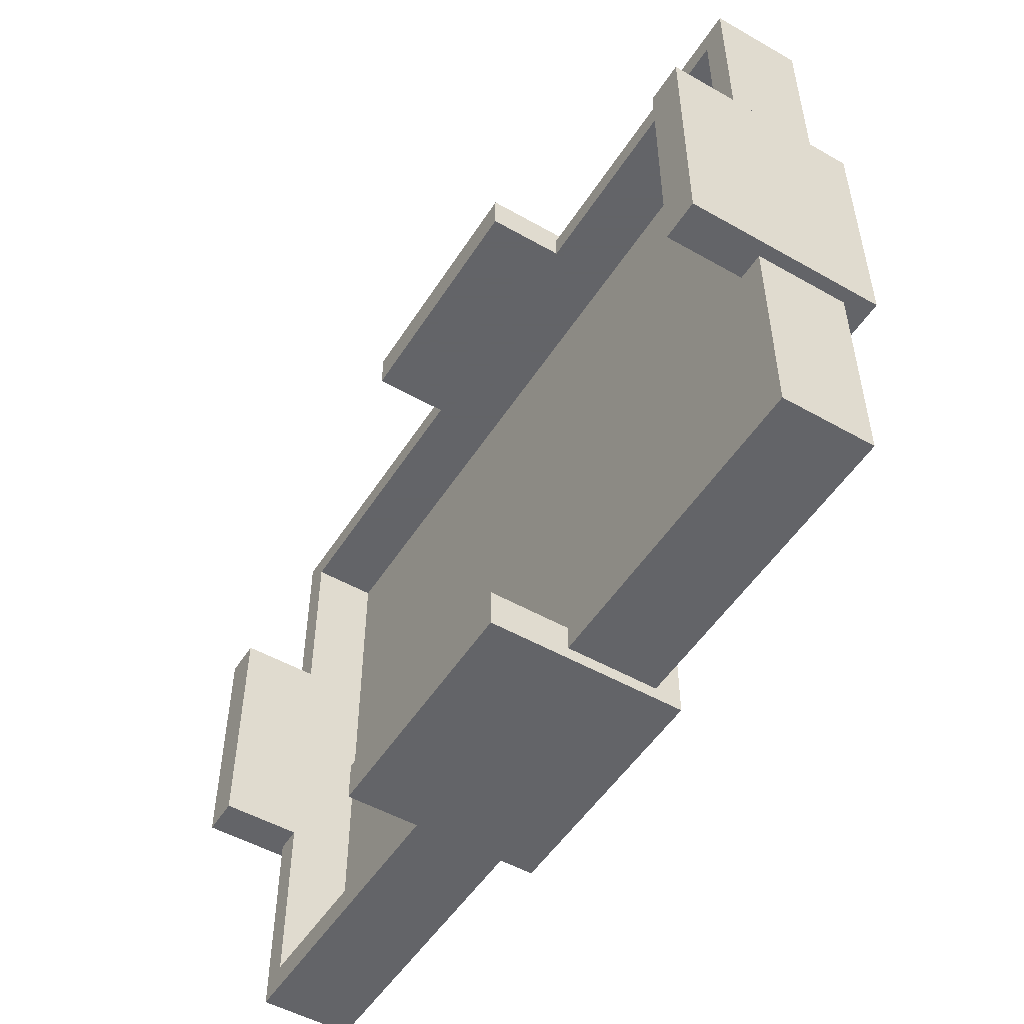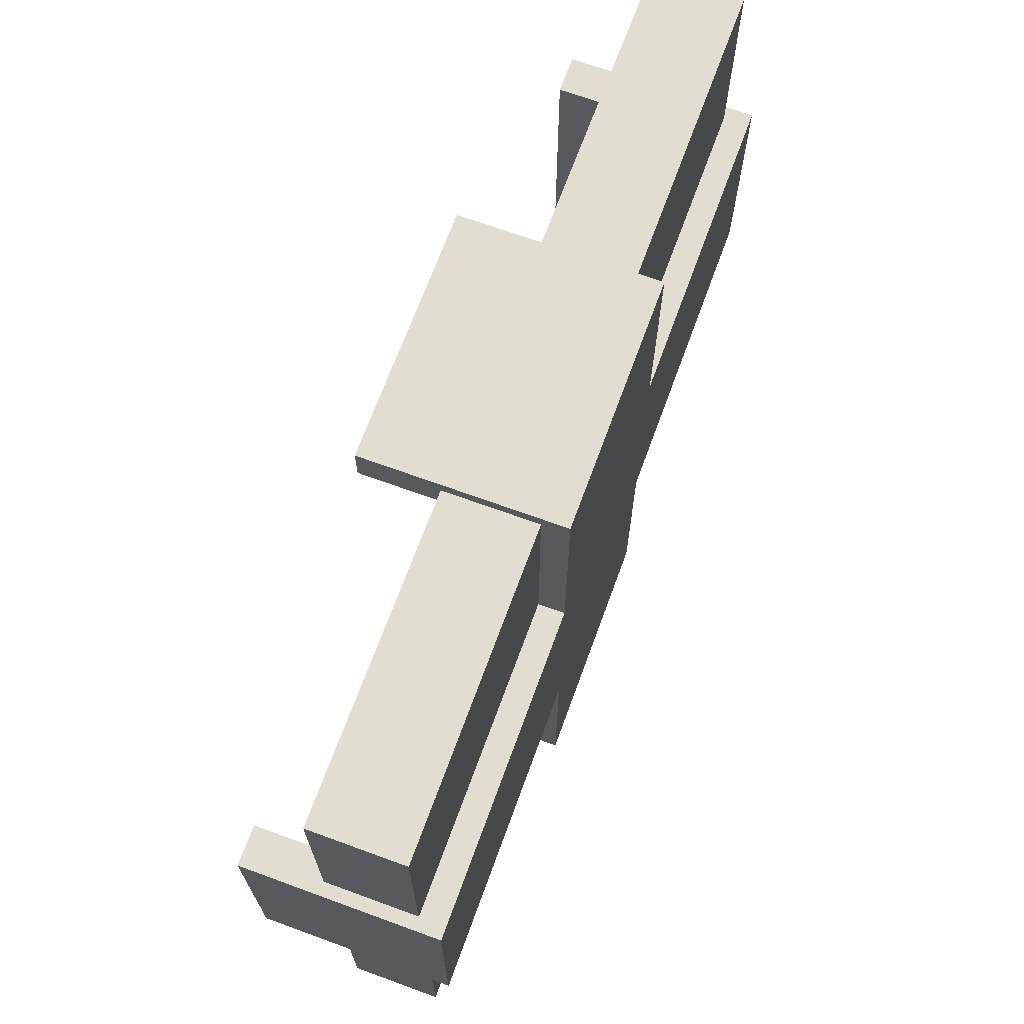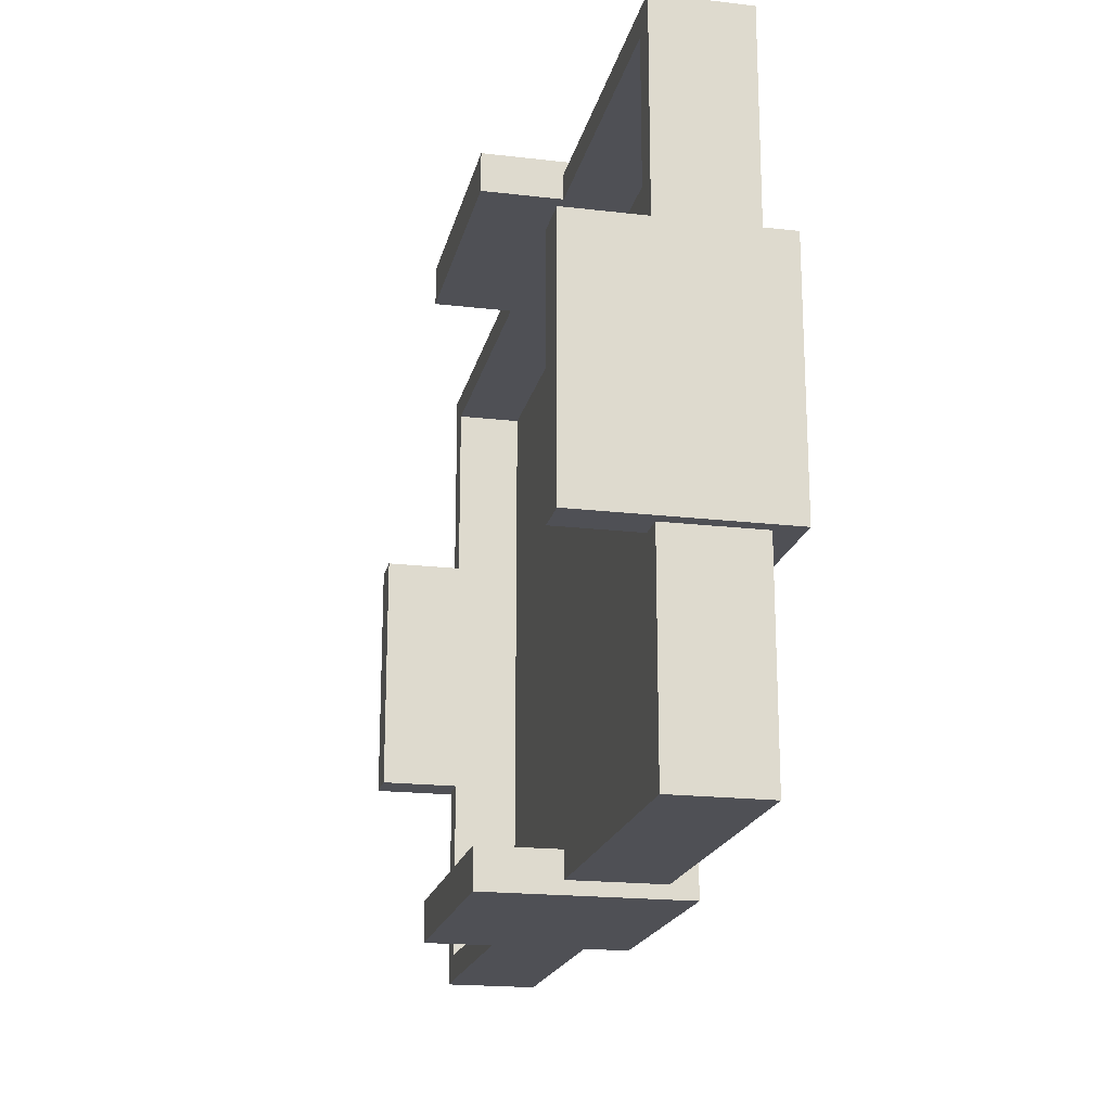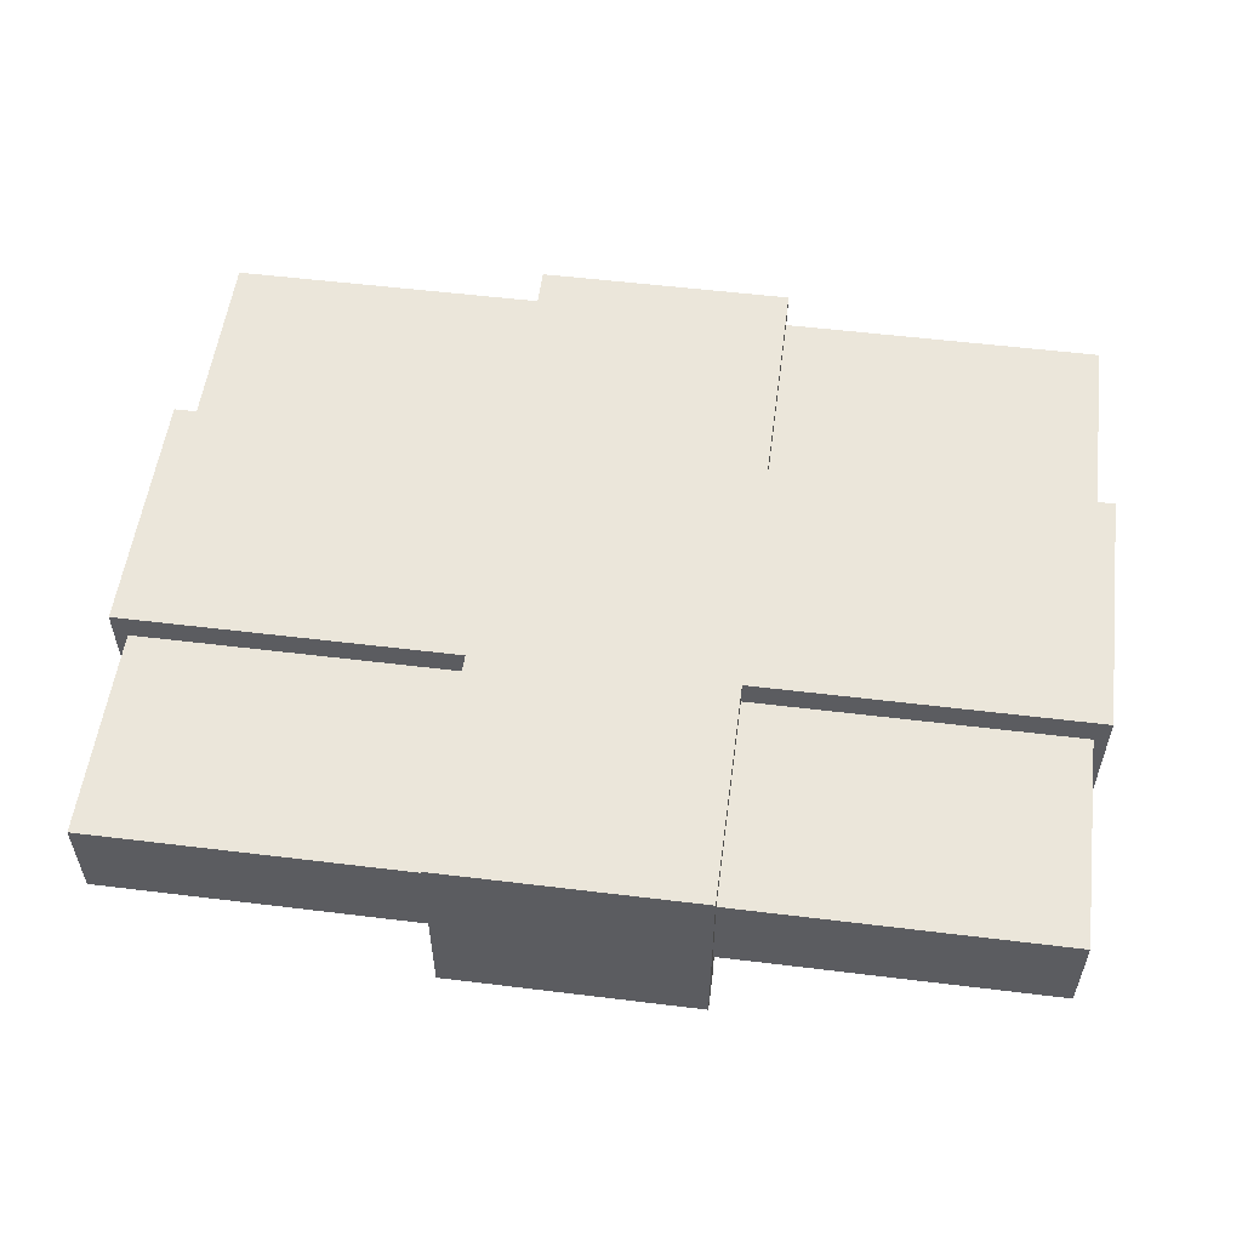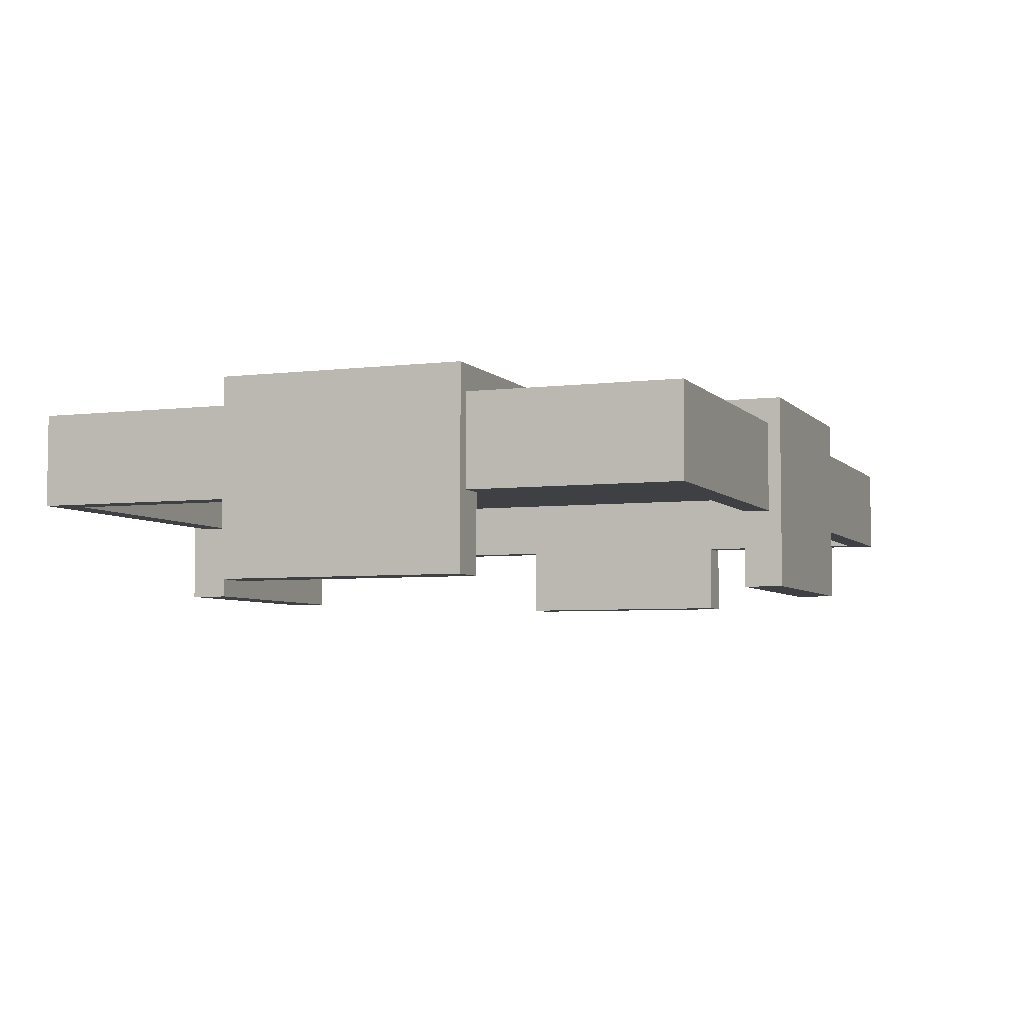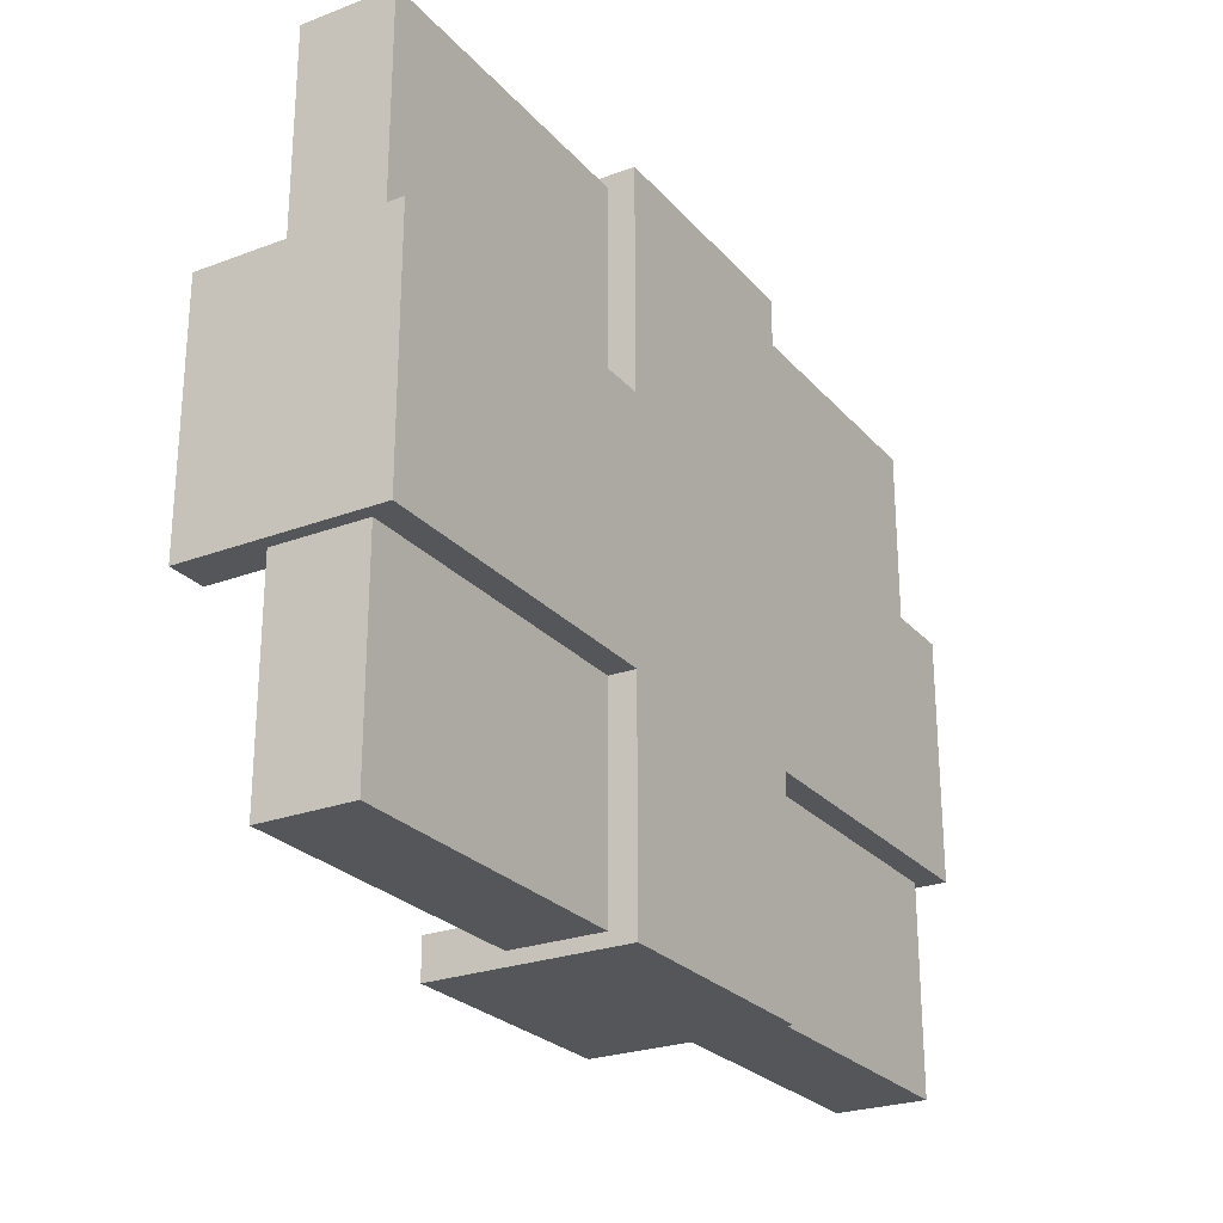
<metadata>
{"format":"obj","ext":"obj","renderer":"f3d","projection":"perspective","resolution":1024,"background":"white","views":[{"elev":-51.3,"azim":-121.7,"up":"+Y"},{"elev":68.7,"azim":-69.9,"up":"+Y"},{"elev":-19.3,"azim":-102.4,"up":"+Y"},{"elev":54.7,"azim":-172.6,"up":"+Z"},{"elev":-5.1,"azim":-68.8,"up":"+Z"},{"elev":-25.5,"azim":-58.9,"up":"+Y"}]}
</metadata>
<code>
g lid_event_chest_1_mesh
v 0.5263 0.1051 -4.795e-08
v 0.5263 -0.05257 -4.795e-08
v 0.5263 0.1051 0.3154
v 0.5263 3.052e-07 0.3154
v 0.5263 3.052e-07 0.6834
v 0.5263 -0.05257 0.7885
v 0.5263 0.8411 0.7885
v 0.5263 0.8411 0.6834
v 1.683 0.8411 1.526e-07
v 1.683 0.8411 0.3154
v 1.788 0.8411 0.3154
v 1.841 0.8411 -4.795e-08
v 1.788 0.8411 0.6834
v 1.841 0.8411 0.7885
v 0.5263 0.8411 0.7885
v 0.5263 0.8411 0.6834
v 1.683 1.341 -2.485e-07
v 1.841 0.8411 -4.795e-08
v 1.841 1.341 -4.795e-08
v 1.683 0.8411 1.526e-07
v 0.5263 -0.05257 -4.795e-08
v 0.02621 -0.05257 0.7885
v 0.5263 -0.05257 0.7885
v 0.02621 -0.05257 -3.815e-08
v 0.5263 0.1051 -4.795e-08
v 0.02621 -0.05257 -3.815e-08
v 0.5263 -0.05257 -4.795e-08
v 0.02621 0.1051 -3.815e-08
v 1.841 1.341 0.7885
v 1.841 0.8411 -4.795e-08
v 1.841 0.8411 0.7885
v 1.841 1.341 -4.795e-08
v 0.5263 0.8411 0.7885
v 1.841 1.341 0.7885
v 1.841 0.8411 0.7885
v 0.02621 1.341 0.7885
v 0.02621 -0.05257 0.7885
v 0.5263 -0.05257 0.7885
v 0.5263 2.576 -2.485e-07
v 0.5263 2.576 0.3154
v 0.5263 2.734 -4.795e-08
v 0.5263 2.681 0.3154
v 0.5263 2.681 0.6834
v 0.5263 2.734 0.7885
v 0.5263 1.84 0.7885
v 0.5263 1.84 0.6834
v 1.683 1.84 -2.485e-07
v 1.788 1.84 0.3154
v 1.683 1.84 0.3154
v 1.841 1.84 -4.795e-08
v 1.788 1.84 0.6834
v 1.841 1.84 0.7885
v 0.5263 1.84 0.7885
v 0.5263 1.84 0.6834
v 1.683 1.341 -2.485e-07
v 1.841 1.84 -4.795e-08
v 1.683 1.84 -2.485e-07
v 1.841 1.341 -4.795e-08
v 0.5263 2.734 -4.795e-08
v 0.02621 2.734 0.7885
v 0.02621 2.734 -3.815e-08
v 0.5263 2.734 0.7885
v 0.5263 2.576 -2.485e-07
v 0.02621 2.734 -3.815e-08
v 0.02621 2.576 -2.67e-07
v 0.5263 2.734 -4.795e-08
v 1.841 1.341 0.7885
v 1.841 1.84 -4.795e-08
v 1.841 1.341 -4.795e-08
v 1.841 1.84 0.7885
v 0.5263 1.84 0.7885
v 1.841 1.341 0.7885
v 0.02621 1.341 0.7885
v 1.841 1.84 0.7885
v 0.02621 2.734 0.7885
v 0.5263 2.734 0.7885
v 1.788 6.104e-07 0.3154
v 0.02621 3.052e-07 0.6834
v 1.788 6.104e-07 0.6834
v 0.02621 3.052e-07 0.3154
v 1.788 1.341 0.3154
v 1.683 0.1051 0.3154
v 1.788 6.104e-07 0.3154
v 1.683 1.341 0.3154
v 1.683 0.1051 0.3154
v 0.02621 3.052e-07 0.3154
v 1.788 6.104e-07 0.3154
v 0.02621 0.1051 0.3154
v 1.788 1.341 0.6834
v 1.788 6.104e-07 0.3154
v 1.788 6.104e-07 0.6834
v 1.788 1.341 0.3154
v 0.02621 1.341 0.6834
v 1.788 6.104e-07 0.6834
v 0.02621 3.052e-07 0.6834
v 1.788 1.341 0.6834
v 1.788 2.681 0.3154
v 0.02621 2.681 0.6834
v 0.02621 2.681 0.3154
v 1.788 2.681 0.6834
v 1.788 1.341 0.3154
v 1.683 2.576 0.3154
v 1.683 1.341 0.3154
v 1.788 2.681 0.3154
v 1.683 2.576 0.3154
v 0.02621 2.681 0.3154
v 0.02621 2.576 0.3154
v 1.788 2.681 0.3154
v 1.788 1.341 0.6834
v 1.788 2.681 0.3154
v 1.788 1.341 0.3154
v 1.788 2.681 0.6834
v 0.02621 1.341 0.6834
v 1.788 2.681 0.6834
v 1.788 1.341 0.6834
v 0.02621 2.681 0.6834
v 0.02621 0.1051 -3.815e-08
v 0.5263 0.1051 0.3154
v 0.02621 0.1051 0.3154
v 0.5263 0.1051 -4.795e-08
v 0.02621 0.1051 0.5783
v 1.683 0.1051 0.5783
v 1.683 0.1051 0.3154
v 0.02621 1.341 0.5783
v 1.683 0.1051 0.5783
v 1.683 1.341 0.5783
v 0.02621 0.1051 0.5783
v 1.683 0.1051 0.5783
v 1.683 0.1051 0.3154
v 1.683 0.8411 0.3154
v 1.683 1.341 0.5783
v 1.683 1.341 0.3154
v 1.683 1.341 -2.485e-07
v 1.683 0.8411 1.526e-07
v 0.02621 2.576 -2.67e-07
v 0.5263 2.576 0.3154
v 0.5263 2.576 -2.485e-07
v 0.02621 2.576 0.3154
v 0.02621 2.576 0.5783
v 1.683 2.576 0.5783
v 1.683 2.576 0.3154
v 0.02621 1.341 0.5783
v 1.683 2.576 0.5783
v 0.02621 2.576 0.5783
v 1.683 1.341 0.5783
v 1.683 2.576 0.5783
v 1.683 1.84 0.3154
v 1.683 2.576 0.3154
v 1.683 1.341 0.5783
v 1.683 1.341 0.3154
v 1.683 1.341 -2.485e-07
v 1.683 1.84 -2.485e-07
v -0.4739 0.1051 -4.795e-08
v -0.4739 0.1051 0.3154
v -0.4739 -0.05257 -4.795e-08
v -0.4739 3.052e-07 0.3154
v -0.4739 3.052e-07 0.6834
v -0.4739 -0.05257 0.7885
v -0.4739 0.8411 0.7885
v -0.4739 0.8411 0.6834
v -1.63 0.8411 1.526e-07
v -1.736 0.8411 0.3154
v -1.63 0.8411 0.3154
v -1.788 0.8411 -4.795e-08
v -1.736 0.8411 0.6834
v -1.788 0.8411 0.7885
v -0.4739 0.8411 0.7885
v -0.4739 0.8411 0.6834
v -1.63 1.341 -2.485e-07
v -1.788 0.8411 -4.795e-08
v -1.63 0.8411 1.526e-07
v -1.788 1.341 -4.795e-08
v -0.4739 -0.05257 -4.795e-08
v 0.02621 -0.05257 0.7885
v 0.02621 -0.05257 -3.815e-08
v -0.4739 -0.05257 0.7885
v -0.4739 0.1051 -4.795e-08
v 0.02621 -0.05257 -3.815e-08
v 0.02621 0.1051 -3.815e-08
v -0.4739 -0.05257 -4.795e-08
v -1.788 1.341 0.7885
v -1.788 0.8411 -4.795e-08
v -1.788 1.341 -4.795e-08
v -1.788 0.8411 0.7885
v -0.4739 0.8411 0.7885
v -1.788 1.341 0.7885
v 0.02621 1.341 0.7885
v -1.788 0.8411 0.7885
v 0.02621 -0.05257 0.7885
v -0.4739 -0.05257 0.7885
v -0.4739 2.576 -2.485e-07
v -0.4739 2.734 -4.795e-08
v -0.4739 2.576 0.3154
v -0.4739 2.681 0.3154
v -0.4739 2.681 0.6834
v -0.4739 2.734 0.7885
v -0.4739 1.84 0.7885
v -0.4739 1.84 0.6834
v -1.63 1.84 -2.485e-07
v -1.63 1.84 0.3154
v -1.736 1.84 0.3154
v -1.788 1.84 -4.795e-08
v -1.736 1.84 0.6834
v -1.788 1.84 0.7885
v -0.4739 1.84 0.7885
v -0.4739 1.84 0.6834
v -1.63 1.341 -2.485e-07
v -1.788 1.84 -4.795e-08
v -1.788 1.341 -4.795e-08
v -1.63 1.84 -2.485e-07
v -0.4739 2.734 -4.795e-08
v 0.02621 2.734 0.7885
v -0.4739 2.734 0.7885
v 0.02621 2.734 -3.815e-08
v -0.4739 2.576 -2.485e-07
v 0.02621 2.734 -3.815e-08
v -0.4739 2.734 -4.795e-08
v 0.02621 2.576 -2.67e-07
v -1.788 1.341 0.7885
v -1.788 1.84 -4.795e-08
v -1.788 1.84 0.7885
v -1.788 1.341 -4.795e-08
v -0.4739 1.84 0.7885
v -1.788 1.341 0.7885
v -1.788 1.84 0.7885
v 0.02621 1.341 0.7885
v 0.02621 2.734 0.7885
v -0.4739 2.734 0.7885
v -1.736 6.104e-07 0.3154
v 0.02621 3.052e-07 0.6834
v 0.02621 3.052e-07 0.3154
v -1.736 6.104e-07 0.6834
v -1.736 1.341 0.3154
v -1.63 0.1051 0.3154
v -1.63 1.341 0.3154
v -1.736 6.104e-07 0.3154
v -1.63 0.1051 0.3154
v 0.02621 3.052e-07 0.3154
v 0.02621 0.1051 0.3154
v -1.736 6.104e-07 0.3154
v -1.736 1.341 0.6834
v -1.736 6.104e-07 0.3154
v -1.736 1.341 0.3154
v -1.736 6.104e-07 0.6834
v 0.02621 1.341 0.6834
v -1.736 6.104e-07 0.6834
v -1.736 1.341 0.6834
v 0.02621 3.052e-07 0.6834
v -1.736 2.681 0.3154
v 0.02621 2.681 0.6834
v -1.736 2.681 0.6834
v 0.02621 2.681 0.3154
v -1.736 1.341 0.3154
v -1.63 2.576 0.3154
v -1.736 2.681 0.3154
v -1.63 1.341 0.3154
v -1.63 2.576 0.3154
v 0.02621 2.681 0.3154
v -1.736 2.681 0.3154
v 0.02621 2.576 0.3154
v -1.736 1.341 0.6834
v -1.736 2.681 0.3154
v -1.736 2.681 0.6834
v -1.736 1.341 0.3154
v 0.02621 1.341 0.6834
v -1.736 2.681 0.6834
v 0.02621 2.681 0.6834
v -1.736 1.341 0.6834
v 0.02621 0.1051 -3.815e-08
v -0.4739 0.1051 0.3154
v -0.4739 0.1051 -4.795e-08
v 0.02621 0.1051 0.3154
v 0.02621 0.1051 0.5783
v -1.63 0.1051 0.5783
v -1.63 0.1051 0.3154
v 0.02621 1.341 0.5783
v -1.63 0.1051 0.5783
v 0.02621 0.1051 0.5783
v -1.63 1.341 0.5783
v -1.63 0.1051 0.5783
v -1.63 0.8411 0.3154
v -1.63 0.1051 0.3154
v -1.63 1.341 0.5783
v -1.63 1.341 0.3154
v -1.63 1.341 -2.485e-07
v -1.63 0.8411 1.526e-07
v 0.02621 2.576 -2.67e-07
v -0.4739 2.576 0.3154
v 0.02621 2.576 0.3154
v -0.4739 2.576 -2.485e-07
v 0.02621 2.576 0.5783
v -1.63 2.576 0.5783
v -1.63 2.576 0.3154
v 0.02621 1.341 0.5783
v -1.63 2.576 0.5783
v -1.63 1.341 0.5783
v 0.02621 2.576 0.5783
v -1.63 2.576 0.5783
v -1.63 2.576 0.3154
v -1.63 1.84 0.3154
v -1.63 1.341 0.5783
v -1.63 1.341 0.3154
v -1.63 1.341 -2.485e-07
v -1.63 1.84 -2.485e-07
g lid_event_chest_1_mesh_0
f 3 2 1
f 4 2 3
f 5 2 4
f 6 2 5
f 6 5 7
f 7 5 8
f 11 10 9
f 12 11 9
f 12 13 11
f 14 13 12
f 14 15 13
f 13 15 16
f 19 18 17
f 20 17 18
f 23 22 21
f 24 21 22
f 27 26 25
f 28 25 26
f 31 30 29
f 32 29 30
f 35 34 33
f 36 33 34
f 36 37 33
f 37 38 33
f 41 40 39
f 41 42 40
f 41 43 42
f 41 44 43
f 43 44 45
f 43 45 46
f 49 48 47
f 48 50 47
f 51 50 48
f 51 52 50
f 53 52 51
f 53 51 54
f 57 56 55
f 58 55 56
f 61 60 59
f 62 59 60
f 65 64 63
f 66 63 64
f 69 68 67
f 70 67 68
f 73 72 71
f 74 71 72
f 75 73 71
f 76 75 71
f 79 78 77
f 80 77 78
f 83 82 81
f 84 81 82
f 87 86 85
f 88 85 86
f 91 90 89
f 92 89 90
f 95 94 93
f 96 93 94
f 99 98 97
f 100 97 98
f 103 102 101
f 104 101 102
f 107 106 105
f 108 105 106
f 111 110 109
f 112 109 110
f 115 114 113
f 116 113 114
f 119 118 117
f 120 117 118
f 119 121 118
f 121 122 118
f 122 123 118
f 126 125 124
f 127 124 125
f 130 129 128
f 128 131 130
f 132 130 131
f 132 133 130
f 134 130 133
f 137 136 135
f 138 135 136
f 139 138 136
f 140 139 136
f 141 140 136
f 144 143 142
f 145 142 143
f 148 147 146
f 146 147 149
f 150 149 147
f 150 147 151
f 152 151 147
f 155 154 153
f 155 156 154
f 155 157 156
f 155 158 157
f 157 158 159
f 157 159 160
f 163 162 161
f 162 164 161
f 165 164 162
f 165 166 164
f 167 166 165
f 167 165 168
f 171 170 169
f 172 169 170
f 175 174 173
f 176 173 174
f 179 178 177
f 180 177 178
f 183 182 181
f 184 181 182
f 187 186 185
f 188 185 186
f 189 187 185
f 190 189 185
f 193 192 191
f 194 192 193
f 195 192 194
f 196 192 195
f 196 195 197
f 197 195 198
f 201 200 199
f 202 201 199
f 202 203 201
f 204 203 202
f 204 205 203
f 203 205 206
f 209 208 207
f 210 207 208
f 213 212 211
f 214 211 212
f 217 216 215
f 218 215 216
f 221 220 219
f 222 219 220
f 225 224 223
f 226 223 224
f 226 227 223
f 227 228 223
f 231 230 229
f 232 229 230
f 235 234 233
f 236 233 234
f 239 238 237
f 240 237 238
f 243 242 241
f 244 241 242
f 247 246 245
f 248 245 246
f 251 250 249
f 252 249 250
f 255 254 253
f 256 253 254
f 259 258 257
f 260 257 258
f 263 262 261
f 264 261 262
f 267 266 265
f 268 265 266
f 271 270 269
f 272 269 270
f 273 272 270
f 274 273 270
f 275 274 270
f 278 277 276
f 279 276 277
f 282 281 280
f 280 281 283
f 284 283 281
f 284 281 285
f 286 285 281
f 289 288 287
f 290 287 288
f 289 291 288
f 291 292 288
f 292 293 288
f 296 295 294
f 297 294 295
f 300 299 298
f 298 301 300
f 302 300 301
f 302 303 300
f 304 300 303

</code>
